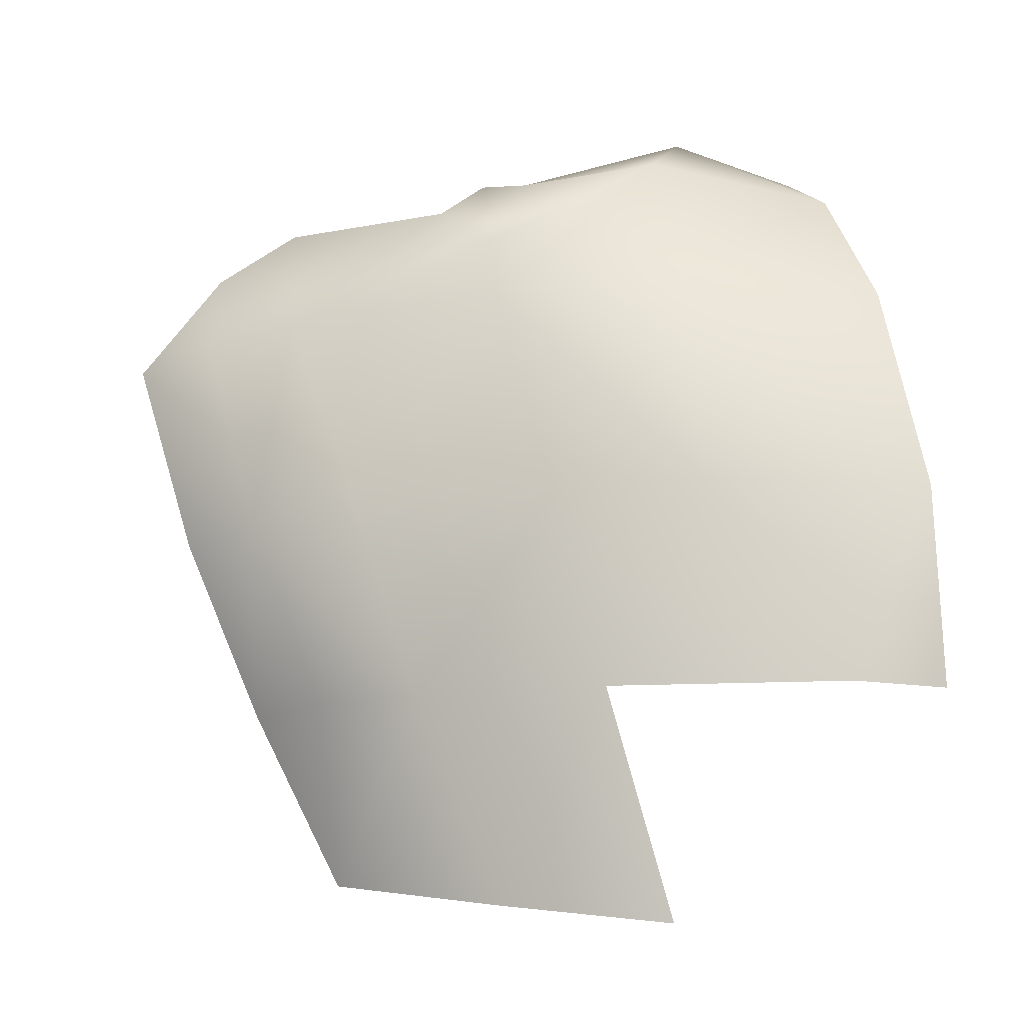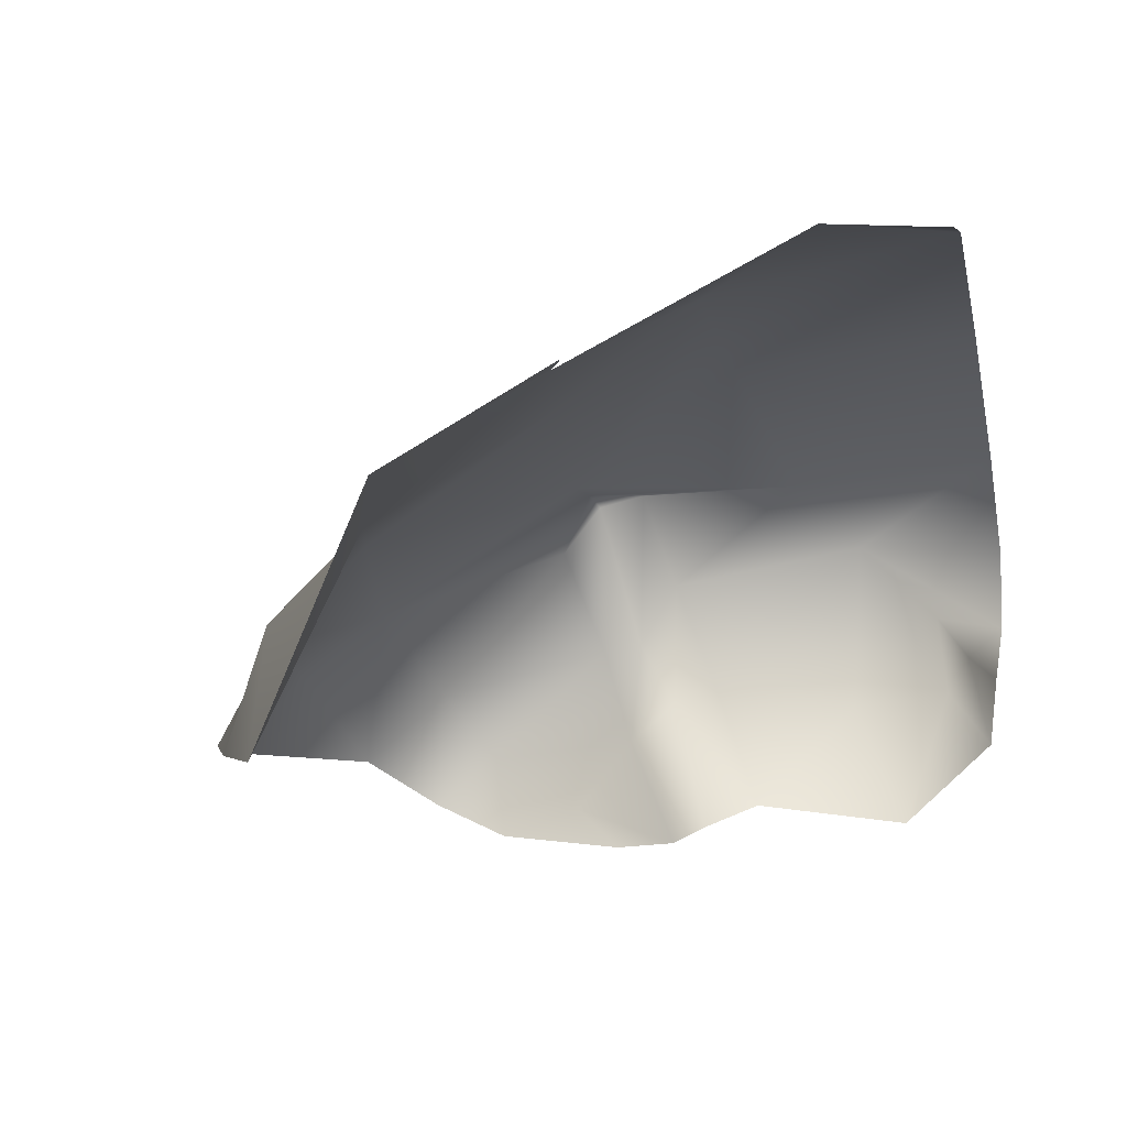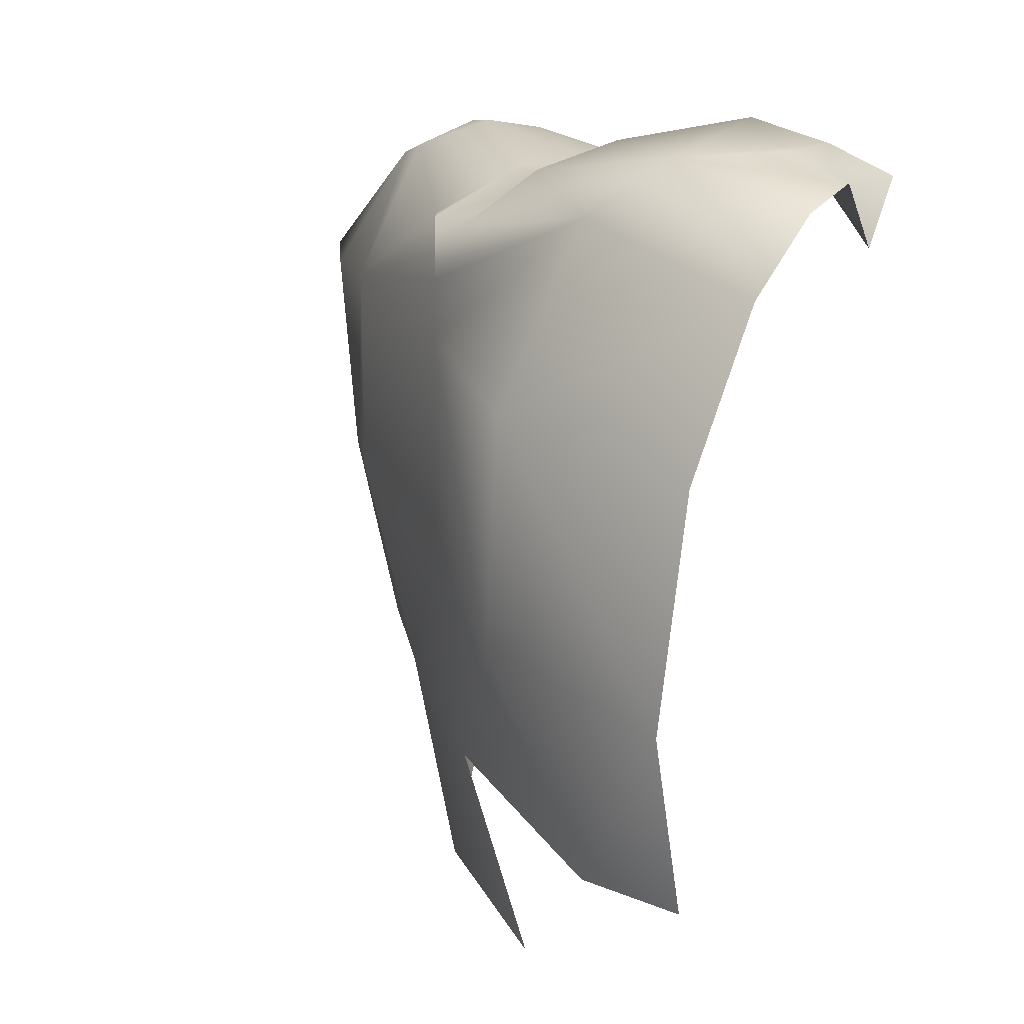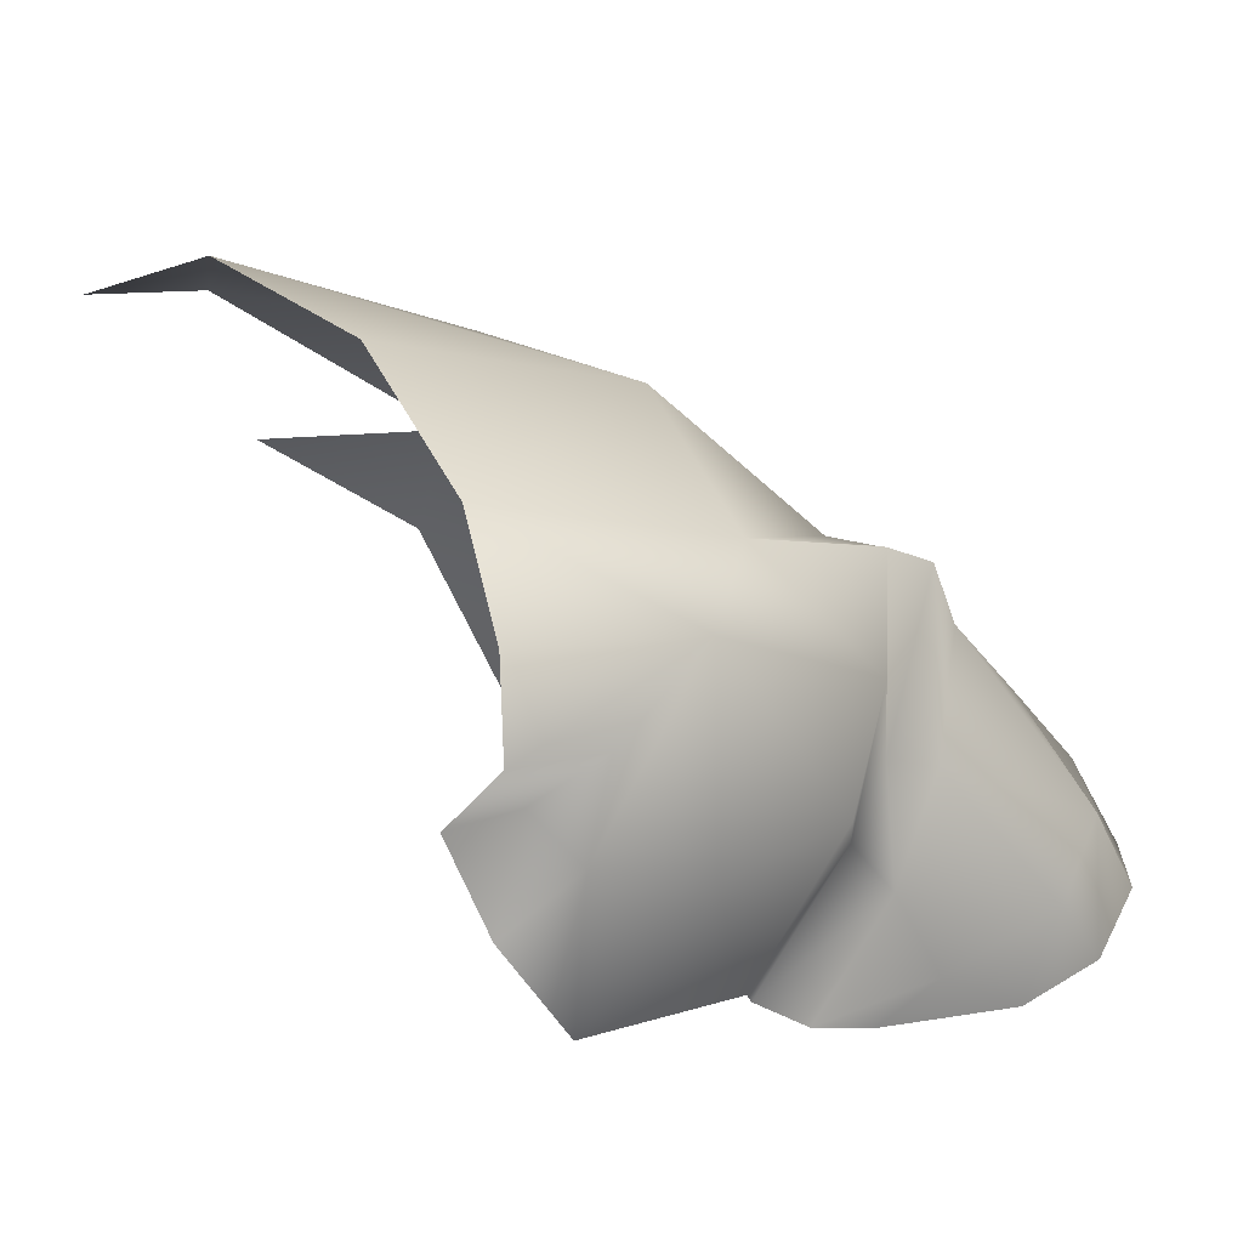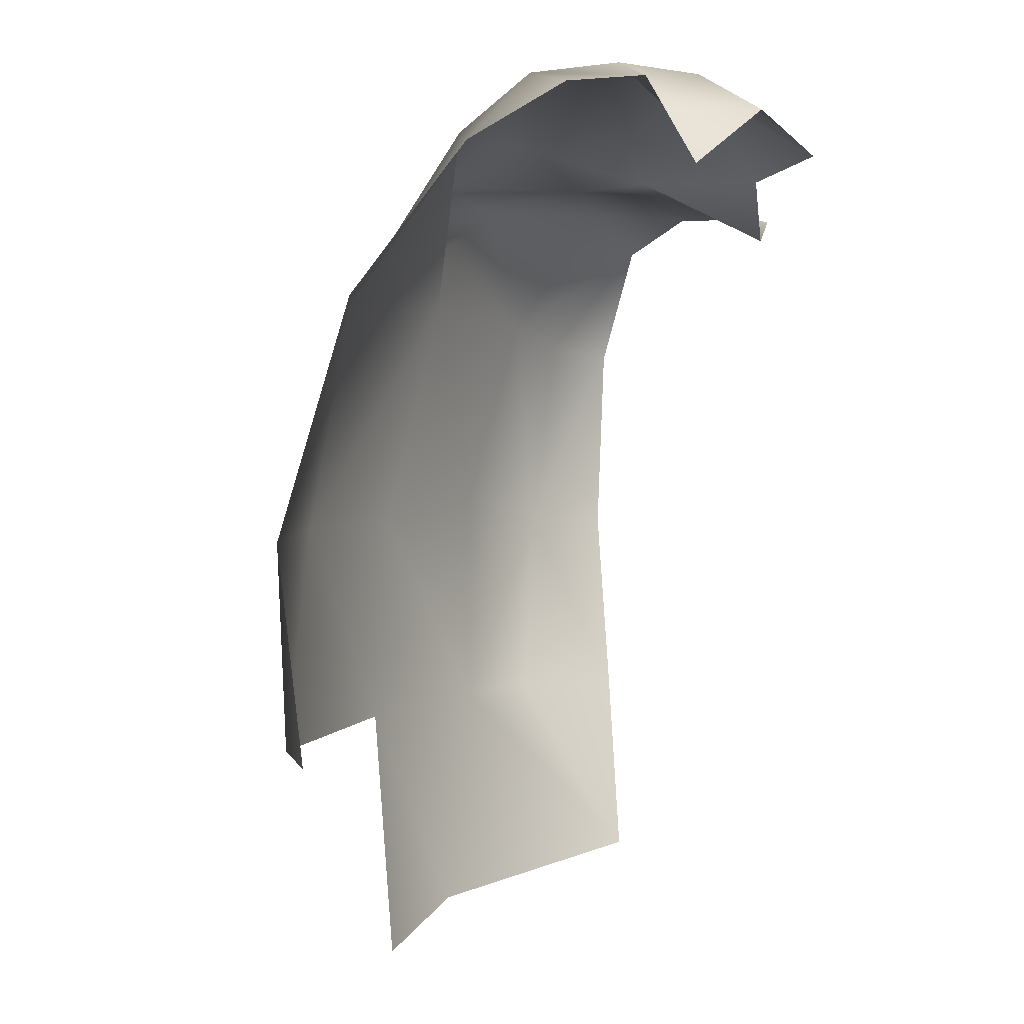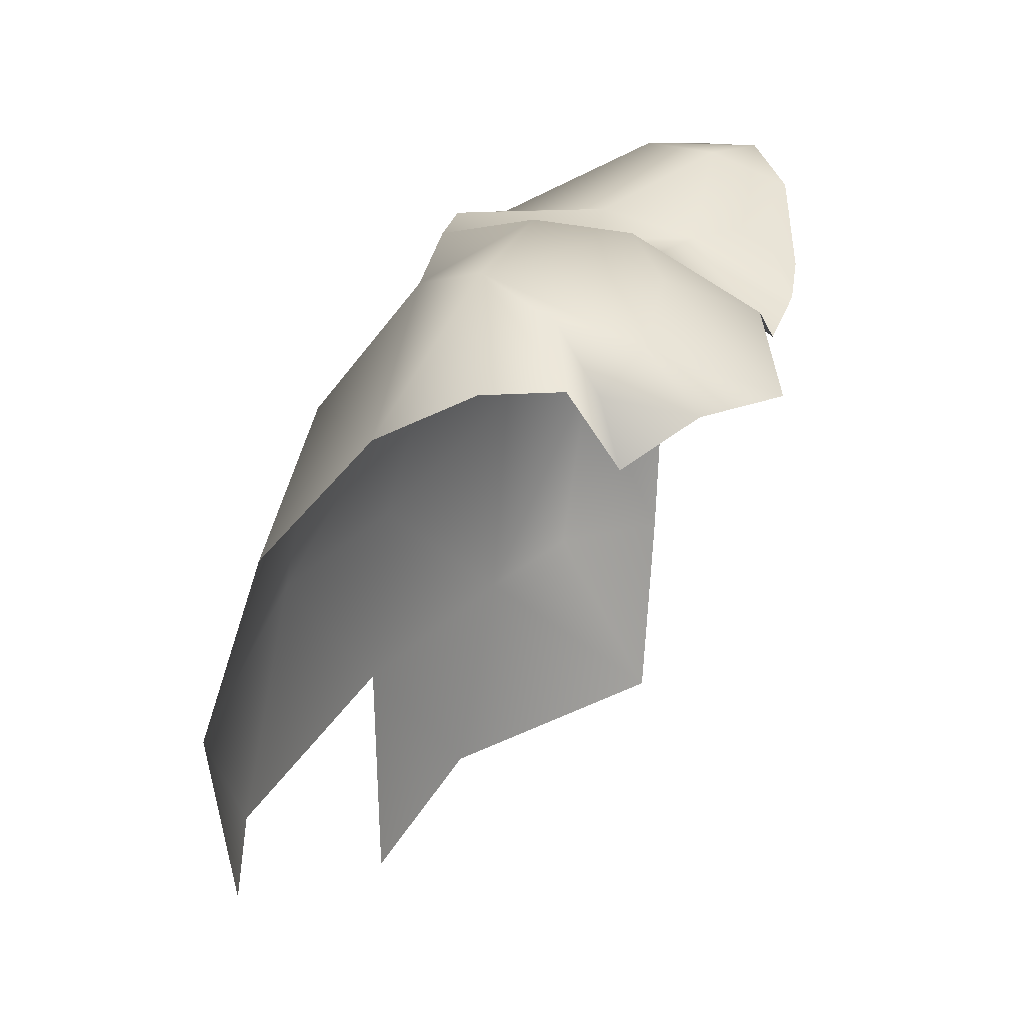
<metadata>
{"format":"obj","ext":"obj","renderer":"f3d","projection":"perspective","resolution":1024,"background":"white","views":[{"elev":-13.9,"azim":-19.8,"up":"+Y"},{"elev":-0.2,"azim":15.0,"up":"+Z"},{"elev":28.0,"azim":34.3,"up":"+Y"},{"elev":3.2,"azim":149.1,"up":"+Z"},{"elev":3.0,"azim":79.6,"up":"+Y"},{"elev":40.3,"azim":93.0,"up":"+Y"}]}
</metadata>
<code>
o D85C_CDV
v -38.85 -44.43 1.506
v -38.57 -44.32 1.131
v -38.89 -44.45 0.8593
v -38.85 -44.43 1.506
v -38.89 -44.45 0.8593
v -39.25 -44.67 1.123
v -38.85 -44.43 1.506
v -38.11 -44.48 2.348
v -37.91 -44.31 1.767
v -38.85 -44.43 1.506
v -37.91 -44.31 1.767
v -38.57 -44.32 1.131
v -37.81 -48.85 2.659
v -36.92 -48.97 3.138
v -37.34 -47.61 3.184
v -37.81 -48.85 2.659
v -37.34 -47.61 3.184
v -38.27 -47.61 2.445
v -38.7 -46.34 2.372
v -37.63 -46.44 3.073
v -37.87 -45.1 2.711
v -38.7 -46.34 2.372
v -37.87 -45.1 2.711
v -38.98 -45.19 1.992
v -38.98 -45.19 1.992
v -39.42 -45.31 1.644
v -39.17 -46.5 1.847
v -38.98 -45.19 1.992
v -39.17 -46.5 1.847
v -38.7 -46.34 2.372
v -38.98 -45.19 1.992
v -37.87 -45.1 2.711
v -37.89 -44.74 2.678
v -38.98 -45.19 1.992
v -37.89 -44.74 2.678
v -38.11 -44.48 2.348
v -38.98 -45.19 1.992
v -38.11 -44.48 2.348
v -38.85 -44.43 1.506
v -38.44 -48.66 1.394
v -38.76 -47.61 1.986
v -38.98 -47.61 1.346
v -39.77 -45.39 1.209
v -39.45 -46.54 1.324
v -39.17 -46.5 1.847
v -39.77 -45.39 1.209
v -39.17 -46.5 1.847
v -39.42 -45.31 1.644
v -38.57 -44.32 1.131
v -37.73 -44.38 1.247
v -38.03 -44.45 0.8545
v -38.57 -44.32 1.131
v -38.48 -44.47 0.6875
v -38.89 -44.45 0.8593
v -35.65 -44.28 2.89
v -36.81 -44.11 2.742
v -36.97 -45.11 3.364
v -35.65 -44.28 2.89
v -36.97 -45.11 3.364
v -35.64 -45.11 3.524
v -35.56 -46.42 3.921
v -35.64 -45.11 3.524
v -36.97 -45.11 3.364
v -35.56 -46.42 3.921
v -36.97 -45.11 3.364
v -36.88 -46.42 3.62
v -35.63 -43.95 2.35
v -35.63 -43.91 1.912
v -36.47 -43.8 2.386
v -38.27 -47.61 2.445
v -38.76 -47.61 1.986
v -38.44 -48.66 1.394
v -38.27 -47.61 2.445
v -38.44 -48.66 1.394
v -37.81 -48.85 2.659
v -38.27 -47.61 2.445
v -37.34 -47.61 3.184
v -37.63 -46.44 3.073
v -38.27 -47.61 2.445
v -37.63 -46.44 3.073
v -38.7 -46.34 2.372
v -38.98 -47.61 1.346
v -38.76 -47.61 1.986
v -39.17 -46.5 1.847
v -38.98 -47.61 1.346
v -39.17 -46.5 1.847
v -39.45 -46.54 1.324
v -36.07 -47.61 3.837
v -36.88 -46.42 3.62
v -37.34 -47.61 3.184
v -36.07 -47.61 3.837
v -35.44 -47.61 3.801
v -35.56 -46.42 3.921
v -39.25 -44.67 1.123
v -39.42 -45.31 1.644
v -38.98 -45.19 1.992
v -39.25 -44.67 1.123
v -38.98 -45.19 1.992
v -38.85 -44.43 1.506
v -39.17 -46.5 1.847
v -38.76 -47.61 1.986
v -38.27 -47.61 2.445
v -39.17 -46.5 1.847
v -38.27 -47.61 2.445
v -38.7 -46.34 2.372
v -39.42 -45.31 1.644
v -39.25 -44.67 1.123
v -39.77 -45.39 1.209
v -36.47 -43.8 2.386
v -36.81 -44.11 2.742
v -35.65 -44.28 2.89
v -36.47 -43.8 2.386
v -35.65 -44.28 2.89
v -35.63 -43.95 2.35
v -36.47 -43.8 2.386
v -37.31 -44.08 1.604
v -37.51 -44.14 2.158
v -36.47 -43.8 2.386
v -35.95 -43.86 1.53
v -36.5 -43.83 1.442
v -36.47 -43.8 2.386
v -36.02 -43.79 1.97
v -35.95 -43.86 1.53
v -36.81 -44.11 2.742
v -37.66 -44.35 2.686
v -37.89 -44.74 2.678
v -36.81 -44.11 2.742
v -37.89 -44.74 2.678
v -37.87 -45.1 2.711
v -36.81 -44.11 2.742
v -37.87 -45.1 2.711
v -36.97 -45.11 3.364
v -36.88 -46.42 3.62
v -36.07 -47.61 3.837
v -35.56 -46.42 3.921
v -36.88 -46.42 3.62
v -36.97 -45.11 3.364
v -37.87 -45.1 2.711
v -36.88 -46.42 3.62
v -37.87 -45.1 2.711
v -37.63 -46.44 3.073
v -36.5 -43.83 1.442
v -37.31 -44.08 1.604
v -36.47 -43.8 2.386
v -36.5 -43.83 1.442
v -36.13 -44.28 0.8006
v -36.98 -44.36 0.8904
v -36.5 -43.83 1.442
v -36.98 -44.36 0.8904
v -37.31 -44.08 1.604
v -35.8 -44.07 1.747
v -35.61 -44.38 1.633
v -35.67 -44.08 1.246
v -35.8 -44.07 1.747
v -35.67 -44.08 1.246
v -35.95 -43.86 1.53
v -37.47 -44.33 1.475
v -37.31 -44.08 1.604
v -36.98 -44.36 0.8904
v -37.47 -44.33 1.475
v -36.98 -44.36 0.8904
v -37.23 -44.69 0.7871
v -37.47 -44.33 1.475
v -37.67 -44.37 1.809
v -37.51 -44.14 2.158
v -37.47 -44.33 1.475
v -37.51 -44.14 2.158
v -37.31 -44.08 1.604
v -35.95 -43.86 1.53
v -36.02 -43.79 1.97
v -35.8 -44.07 1.747
v -35.95 -43.86 1.53
v -35.67 -44.08 1.246
v -36.13 -44.28 0.8006
v -35.95 -43.86 1.53
v -36.13 -44.28 0.8006
v -36.5 -43.83 1.442
v -35.63 -43.91 1.912
v -36.02 -43.79 1.97
v -36.47 -43.8 2.386
v -35.63 -43.91 1.912
v -35.61 -44.38 1.633
v -35.8 -44.07 1.747
v -36.02 -43.79 1.97
v -35.63 -43.91 1.912
v -35.8 -44.07 1.747
v -37.63 -46.44 3.073
v -37.34 -47.61 3.184
v -36.88 -46.42 3.62
v -37.92 -44.37 2.617
v -37.89 -44.74 2.678
v -37.66 -44.35 2.686
v -37.92 -44.37 2.617
v -38.11 -44.48 2.348
v -37.89 -44.74 2.678
v -37.51 -44.14 2.158
v -37.66 -44.35 2.686
v -36.81 -44.11 2.742
v -37.51 -44.14 2.158
v -36.81 -44.11 2.742
v -36.47 -43.8 2.386
v -37.91 -44.31 1.767
v -37.73 -44.38 1.247
v -38.57 -44.32 1.131
v -37.91 -44.31 1.767
v -38.11 -44.48 2.348
v -37.92 -44.37 2.617
v -37.91 -44.31 1.767
v -37.92 -44.37 2.617
v -37.67 -44.37 1.809
v -37.73 -44.38 1.247
v -37.91 -44.31 1.767
v -37.67 -44.37 1.809
v -37.73 -44.38 1.247
v -37.67 -44.37 1.809
v -37.47 -44.33 1.475
v -38.03 -44.45 0.8545
v -37.73 -44.38 1.247
v -37.43 -44.56 0.6805
v -38.03 -44.45 0.8545
v -37.43 -44.56 0.6805
v -37.77 -44.56 0.647
v -38.03 -44.45 0.8545
v -38.48 -44.47 0.6875
v -38.57 -44.32 1.131
v -37.77 -44.56 0.647
v -38.48 -44.47 0.6875
v -38.03 -44.45 0.8545
v -37.23 -44.69 0.7871
v -37.43 -44.56 0.6805
v -37.73 -44.38 1.247
v -37.23 -44.69 0.7871
v -37.73 -44.38 1.247
v -37.47 -44.33 1.475
v -37.66 -44.35 2.686
v -37.51 -44.14 2.158
v -37.67 -44.37 1.809
v -37.66 -44.35 2.686
v -37.67 -44.37 1.809
v -37.92 -44.37 2.617
f 1 2 3
f 4 5 6
f 7 8 9
f 10 11 12
f 13 14 15
f 16 17 18
f 19 20 21
f 22 23 24
f 25 26 27
f 28 29 30
f 31 32 33
f 34 35 36
f 37 38 39
f 40 41 42
f 43 44 45
f 46 47 48
f 49 50 51
f 52 53 54
f 55 56 57
f 58 59 60
f 61 62 63
f 64 65 66
f 67 68 69
f 70 71 72
f 73 74 75
f 76 77 78
f 79 80 81
f 82 83 84
f 85 86 87
f 88 89 90
f 91 92 93
f 94 95 96
f 97 98 99
f 100 101 102
f 103 104 105
f 106 107 108
f 109 110 111
f 112 113 114
f 115 116 117
f 118 119 120
f 121 122 123
f 124 125 126
f 127 128 129
f 130 131 132
f 133 134 135
f 136 137 138
f 139 140 141
f 142 143 144
f 145 146 147
f 148 149 150
f 151 152 153
f 154 155 156
f 157 158 159
f 160 161 162
f 163 164 165
f 166 167 168
f 169 170 171
f 172 173 174
f 175 176 177
f 178 179 180
f 181 182 183
f 184 185 186
f 187 188 189
f 190 191 192
f 193 194 195
f 196 197 198
f 199 200 201
f 202 203 204
f 205 206 207
f 208 209 210
f 211 212 213
f 214 215 216
f 217 218 219
f 220 221 222
f 223 224 225
f 226 227 228
f 229 230 231
f 232 233 234
f 235 236 237
f 238 239 240

</code>
